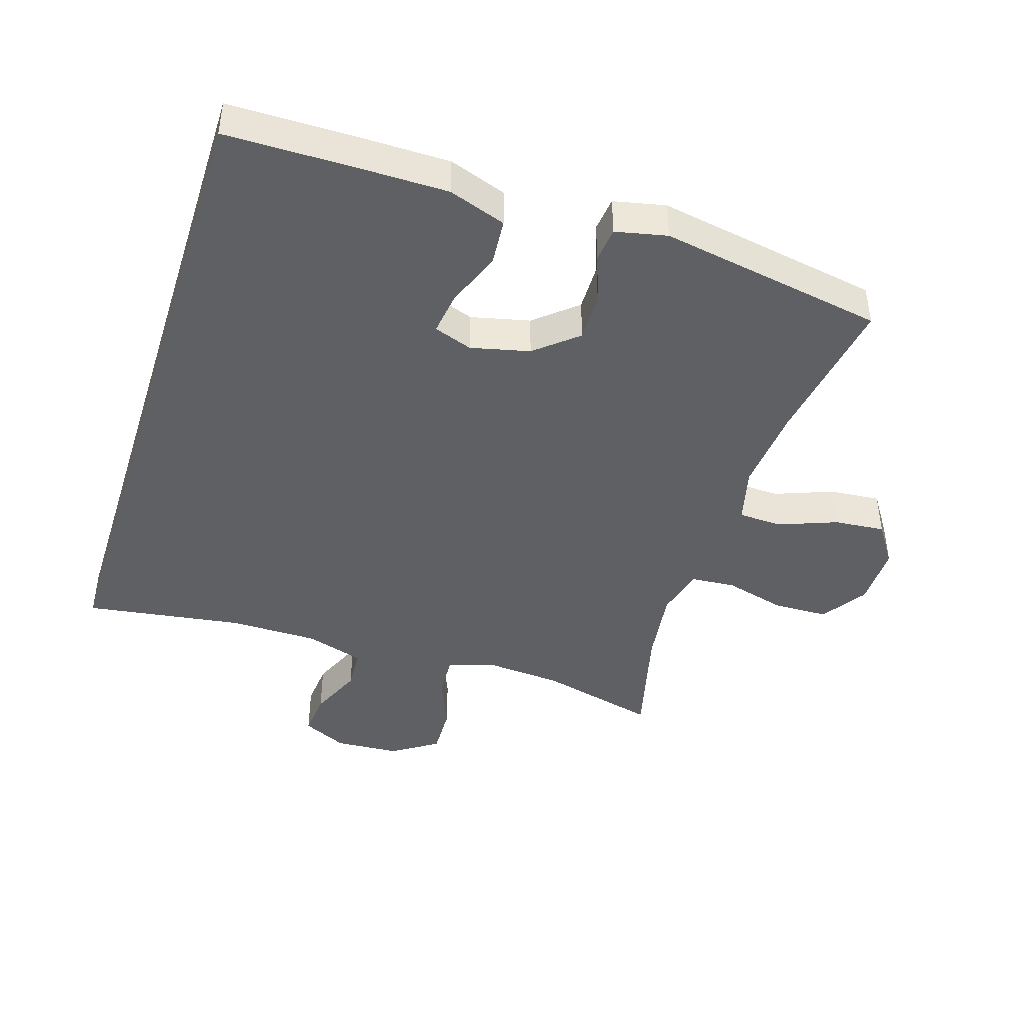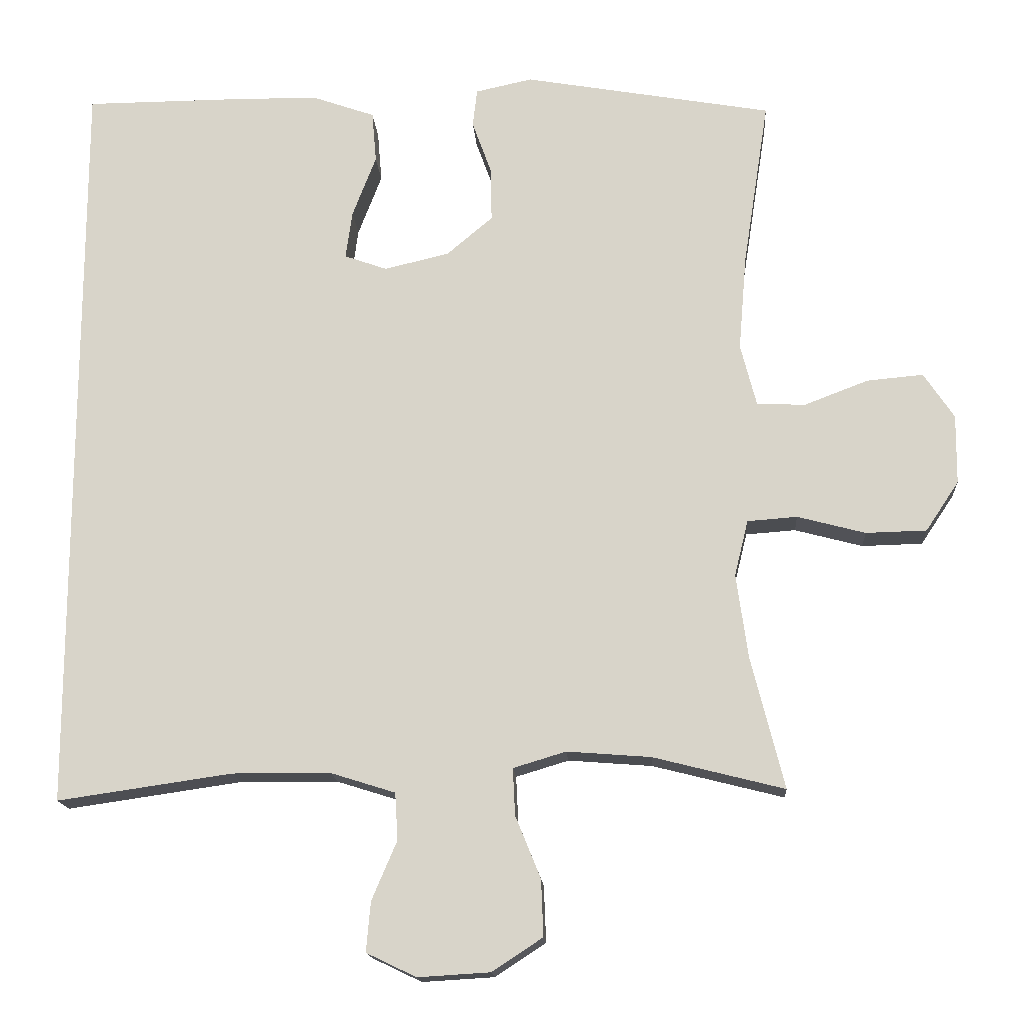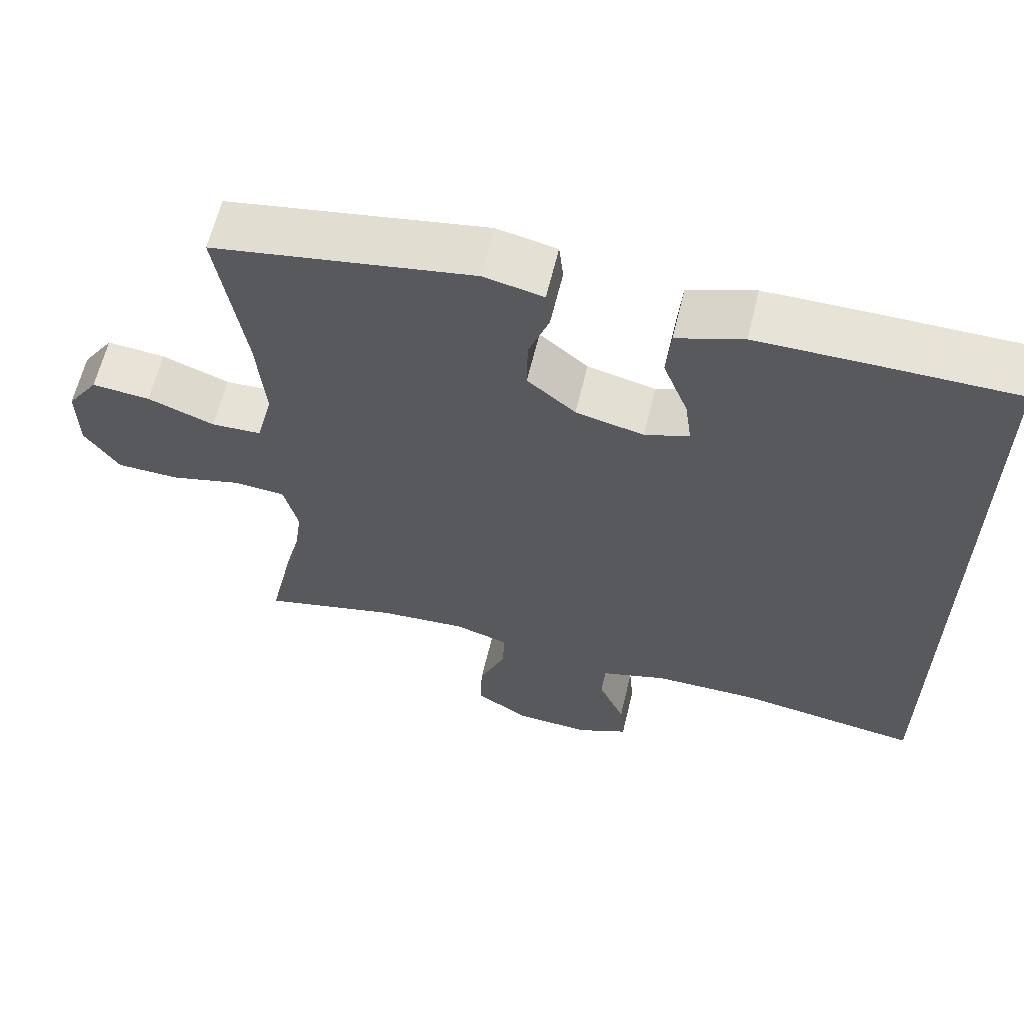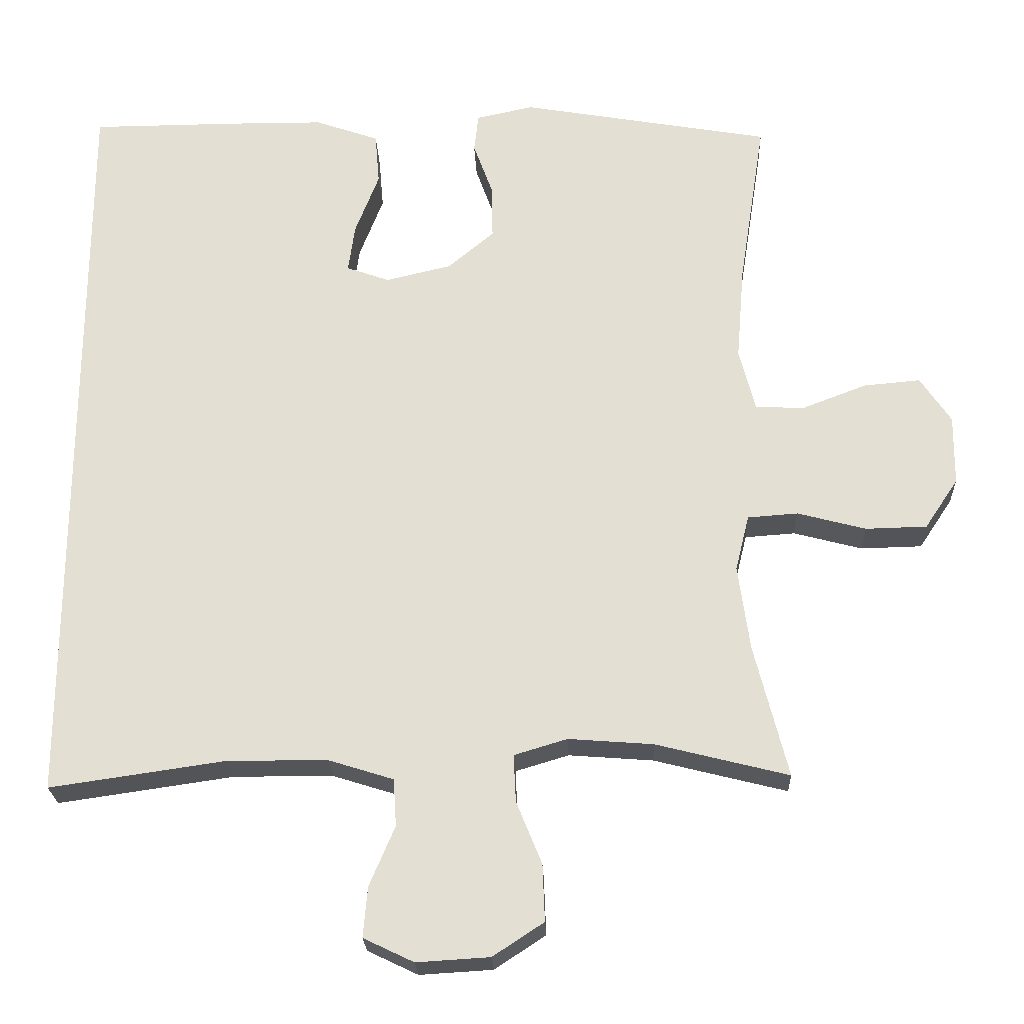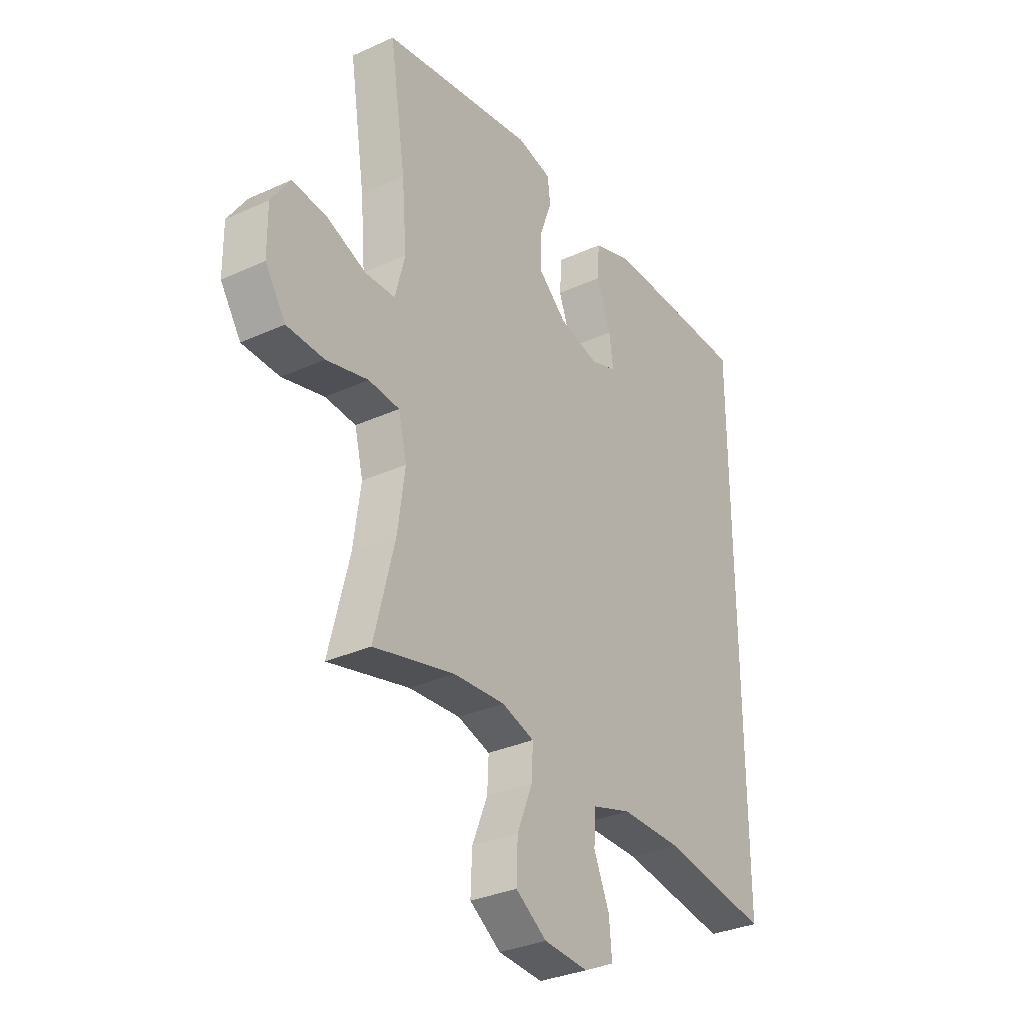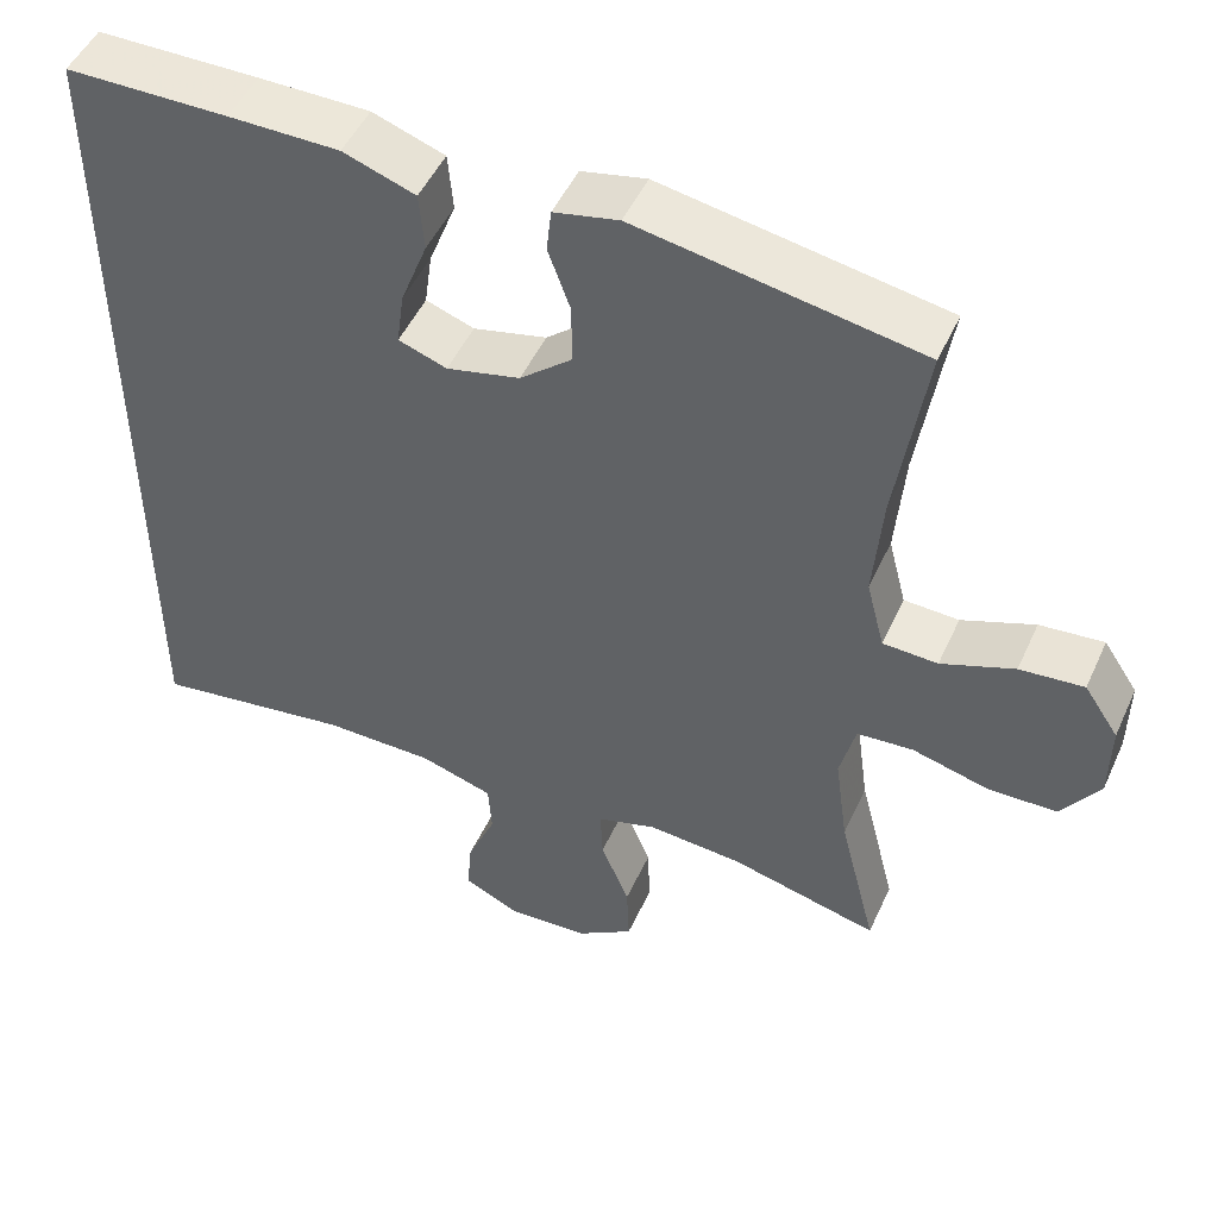
<metadata>
{"format":"obj","ext":"obj","renderer":"f3d","projection":"perspective","resolution":1024,"background":"white","views":[{"elev":-43.4,"azim":-17.6,"up":"+Y"},{"elev":-15.9,"azim":3.8,"up":"+Z"},{"elev":62.5,"azim":-166.4,"up":"+Z"},{"elev":-23.9,"azim":2.2,"up":"+Z"},{"elev":-32.4,"azim":122.4,"up":"+Z"},{"elev":49.2,"azim":23.9,"up":"+Z"}]}
</metadata>
<code>
v 0.5 0.07 0.5
v 0.464 0.07 0.267
v 0.453 0.07 0.135
v 0.475 0.07 0.049
v 0.542 0.07 0.046
v 0.631 0.07 0.08
v 0.709 0.07 0.087
v 0.751 0.07 0.024
v 0.75 0.07 -0.072
v 0.704 0.07 -0.141
v 0.62 0.07 -0.143
v 0.526 0.07 -0.118
v 0.457 0.07 -0.123
v 0.438 0.07 -0.2
v 0.454 0.07 -0.317
v 0.5 0.07 -0.5
v 0.318 0.07 -0.454
v 0.202 0.07 -0.445
v 0.129 0.07 -0.467
v 0.132 0.07 -0.532
v 0.167 0.07 -0.618
v 0.17 0.07 -0.696
v 0.1 0.07 -0.742
v 0 0.07 -0.748
v -0.069 0.07 -0.715
v -0.063 0.07 -0.646
v -0.028 0.07 -0.564
v -0.032 0.07 -0.499
v -0.121 0.07 -0.471
v -0.258 0.07 -0.47
v -0.5 0.07 -0.505
v -0.5 0.07 0.542
v -0.302 0.07 0.543
v -0.167 0.07 0.542
v -0.079 0.07 0.511
v -0.073 0.07 0.44
v -0.106 0.07 0.354
v -0.115 0.07 0.288
v -0.056 0.07 0.267
v 0.034 0.07 0.288
v 0.098 0.07 0.342
v 0.097 0.07 0.416
v 0.07 0.07 0.491
v 0.076 0.07 0.544
v 0.155 0.07 0.561
v 0.5 0 0.5
v 0.464 0 0.267
v 0.453 0 0.135
v 0.475 0 0.049
v 0.542 0 0.046
v 0.631 0 0.08
v 0.709 0 0.087
v 0.751 0 0.024
v 0.75 0 -0.072
v 0.704 0 -0.141
v 0.62 0 -0.143
v 0.526 0 -0.118
v 0.457 0 -0.123
v 0.438 0 -0.2
v 0.454 0 -0.317
v 0.5 0 -0.5
v 0.318 0 -0.454
v 0.202 0 -0.445
v 0.129 0 -0.467
v 0.132 0 -0.532
v 0.167 0 -0.618
v 0.17 0 -0.696
v 0.1 0 -0.742
v 0 0 -0.748
v -0.069 0 -0.715
v -0.063 0 -0.646
v -0.028 0 -0.564
v -0.032 0 -0.499
v -0.121 0 -0.471
v -0.258 0 -0.47
v -0.5 0 -0.505
v -0.5 0 0.542
v -0.302 0 0.543
v -0.167 0 0.542
v -0.079 0 0.511
v -0.073 0 0.44
v -0.106 0 0.354
v -0.115 0 0.288
v -0.056 0 0.267
v 0.034 0 0.288
v 0.098 0 0.342
v 0.097 0 0.416
v 0.07 0 0.491
v 0.076 0 0.544
v 0.155 0 0.561
f 45 1 2
f 44 45 2
f 43 44 2
f 42 43 2
f 41 42 2 3
f 40 41 3 4
f 39 40 4
f 38 39 4
f 35 36 37
f 34 35 37
f 33 34 37
f 32 33 37
f 31 32 37
f 30 31 37 38
f 29 30 38 4
f 25 26 27
f 24 25 27
f 23 24 27
f 22 23 27
f 21 22 27
f 20 21 27
f 19 20 27 28
f 29 4 5
f 28 29 5
f 19 28 5
f 18 19 5
f 15 16 17
f 14 15 17 18
f 10 11 12
f 9 10 12
f 8 9 12
f 7 8 12
f 6 7 12
f 5 6 12
f 5 12 13
f 18 5 13
f 13 14 18
f 47 46 90
f 47 90 89
f 47 89 88
f 47 88 87
f 48 47 87 86
f 49 48 86 85
f 49 85 84
f 49 84 83
f 82 81 80
f 82 80 79
f 82 79 78
f 82 78 77
f 82 77 76
f 83 82 76 75
f 49 83 75 74
f 72 71 70
f 72 70 69
f 72 69 68
f 72 68 67
f 72 67 66
f 72 66 65
f 73 72 65 64
f 50 49 74
f 50 74 73
f 50 73 64
f 50 64 63
f 62 61 60
f 63 62 60 59
f 57 56 55
f 57 55 54
f 57 54 53
f 57 53 52
f 57 52 51
f 57 51 50
f 58 57 50
f 58 50 63
f 63 59 58
f 1 46 47 2
f 2 47 48 3
f 3 48 49 4
f 4 49 50 5
f 5 50 51 6
f 6 51 52 7
f 7 52 53 8
f 8 53 54 9
f 9 54 55 10
f 10 55 56 11
f 11 56 57 12
f 12 57 58 13
f 13 58 59 14
f 14 59 60 15
f 15 60 61 16
f 16 61 62 17
f 17 62 63 18
f 18 63 64 19
f 19 64 65 20
f 20 65 66 21
f 21 66 67 22
f 22 67 68 23
f 23 68 69 24
f 24 69 70 25
f 25 70 71 26
f 26 71 72 27
f 27 72 73 28
f 28 73 74 29
f 29 74 75 30
f 30 75 76 31
f 31 76 77 32
f 32 77 78 33
f 33 78 79 34
f 34 79 80 35
f 35 80 81 36
f 36 81 82 37
f 37 82 83 38
f 38 83 84 39
f 39 84 85 40
f 40 85 86 41
f 41 86 87 42
f 42 87 88 43
f 43 88 89 44
f 44 89 90 45
f 45 90 46 1

</code>
